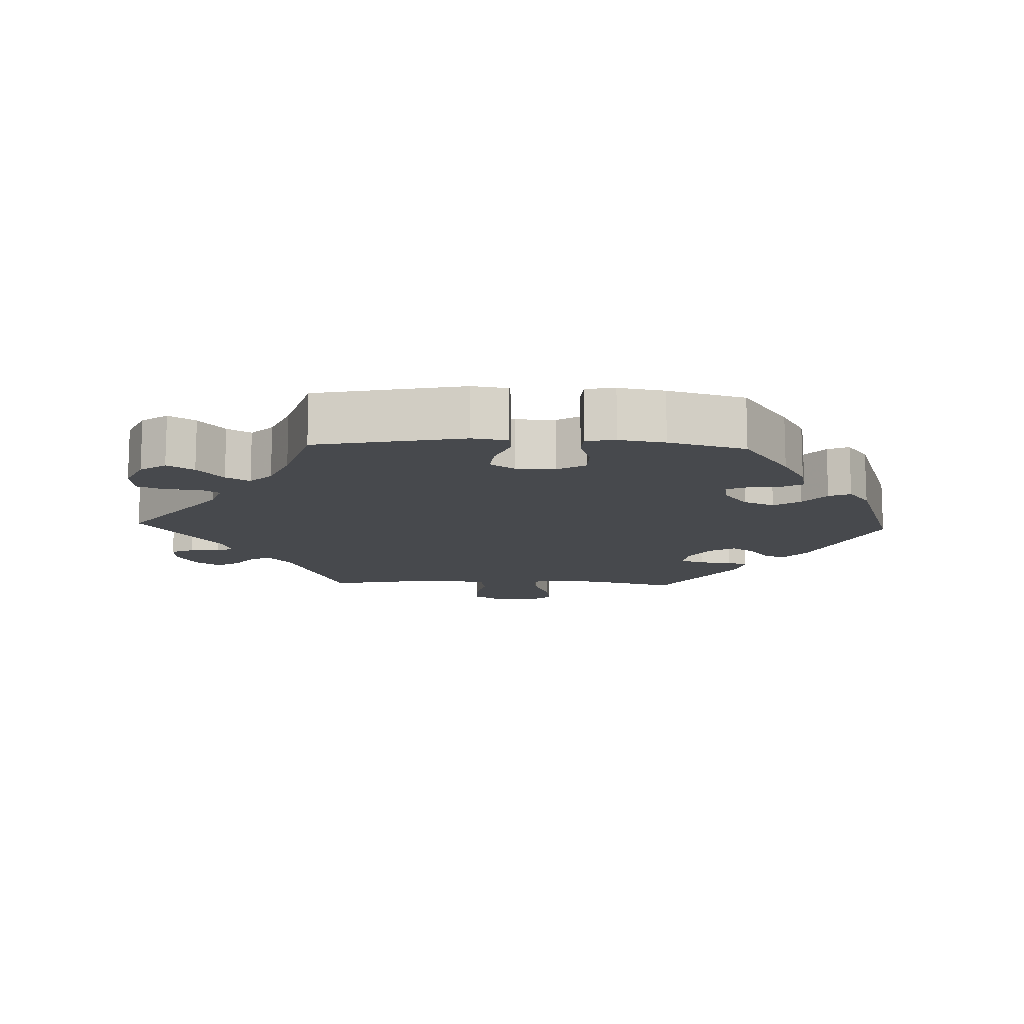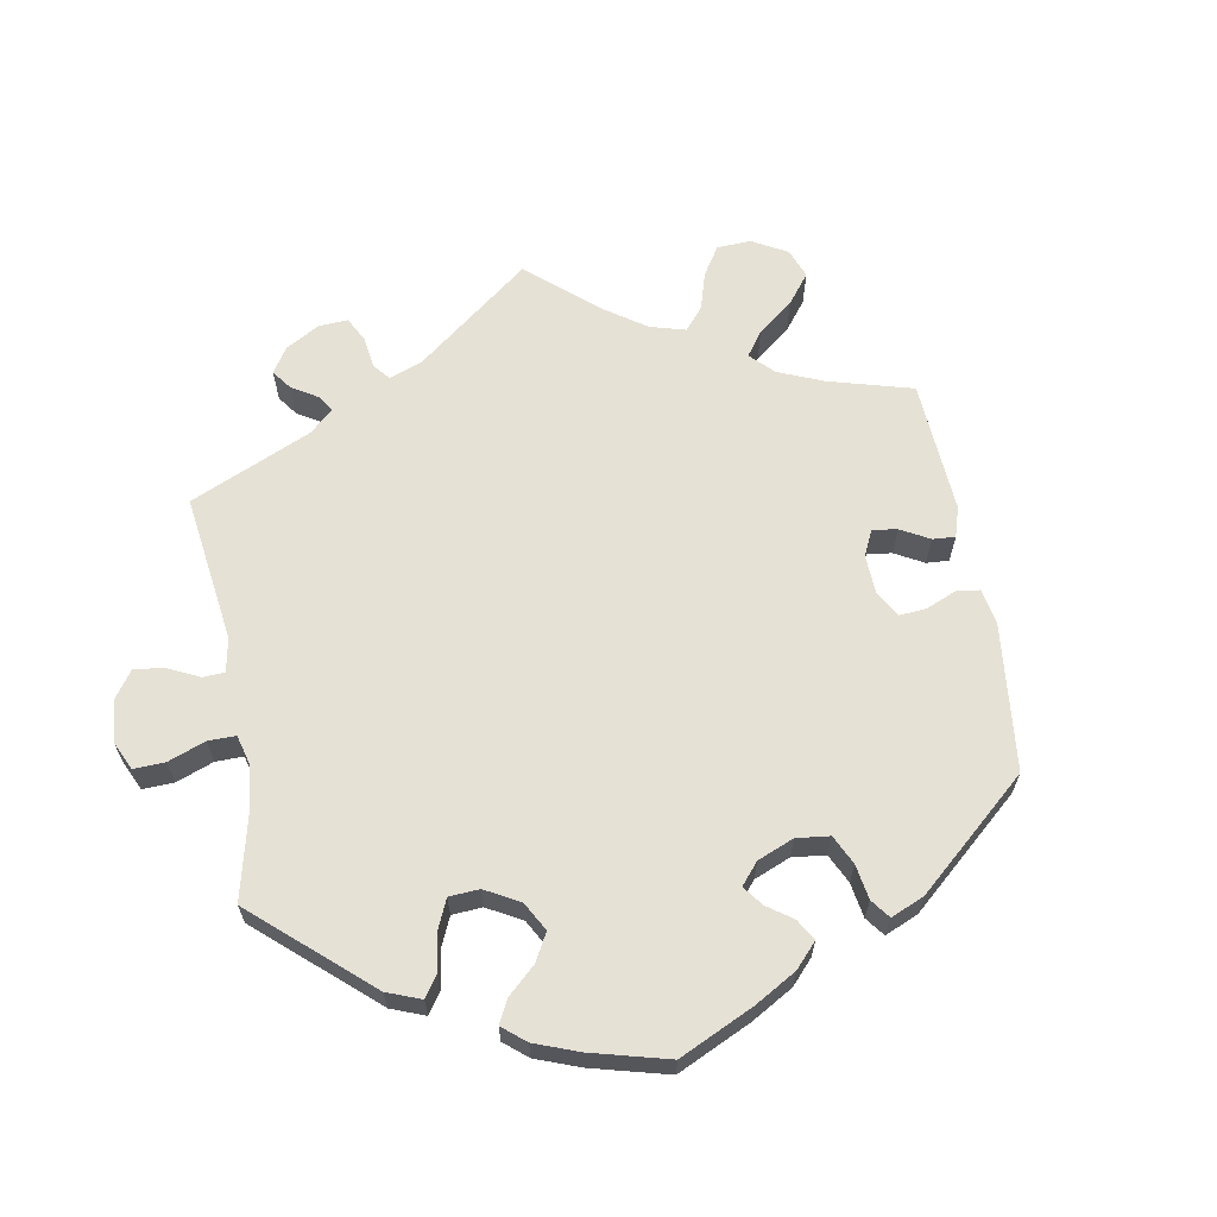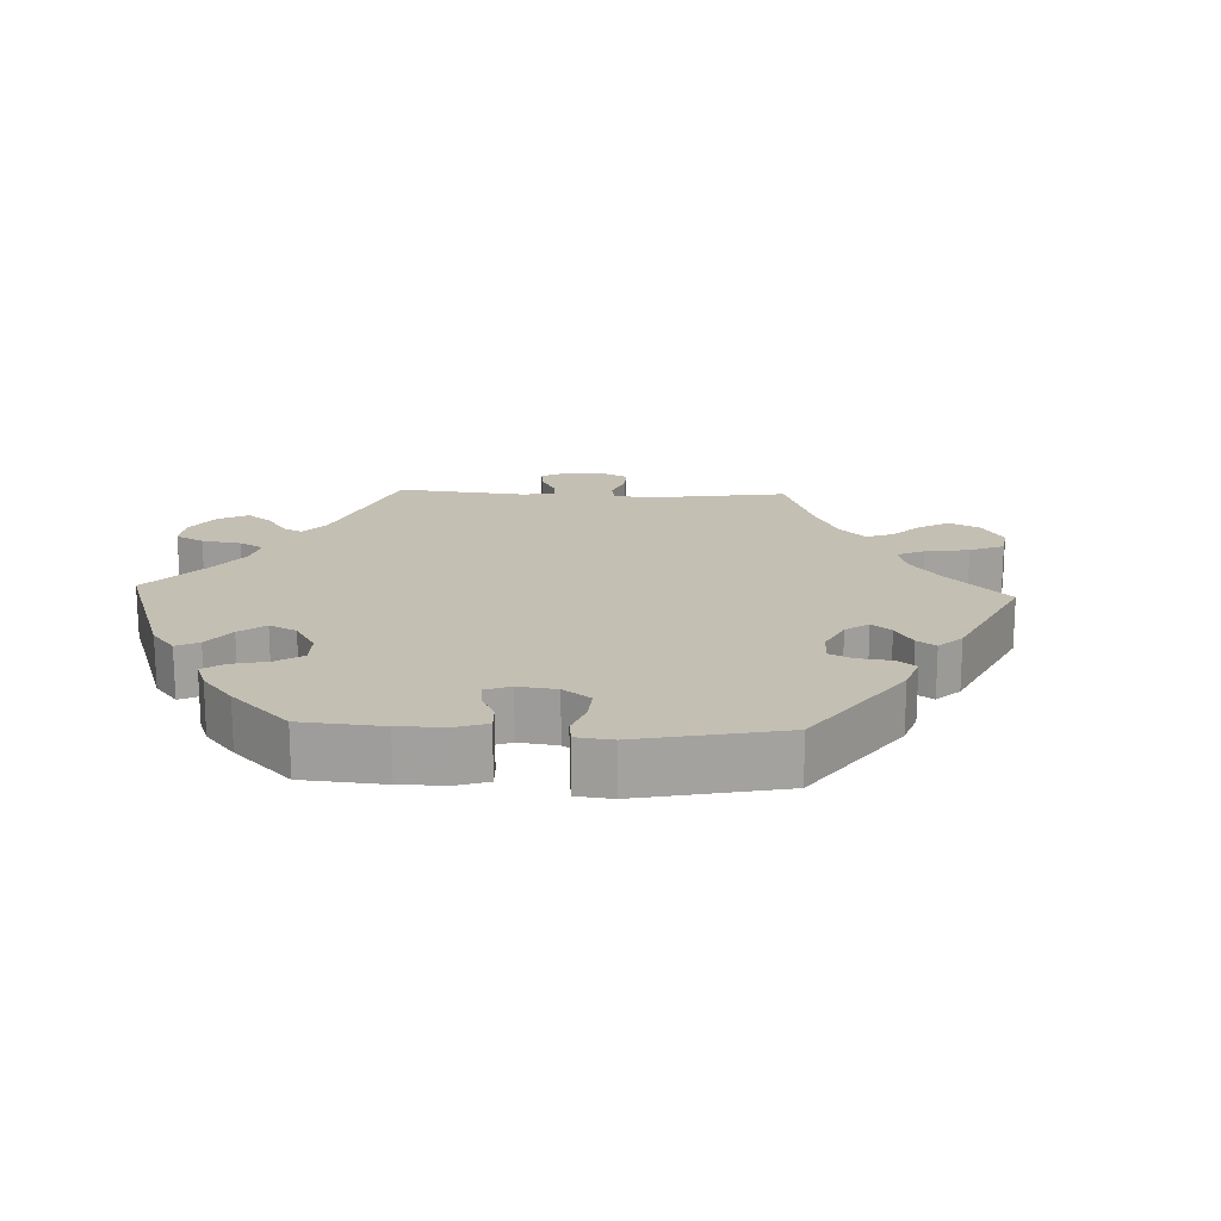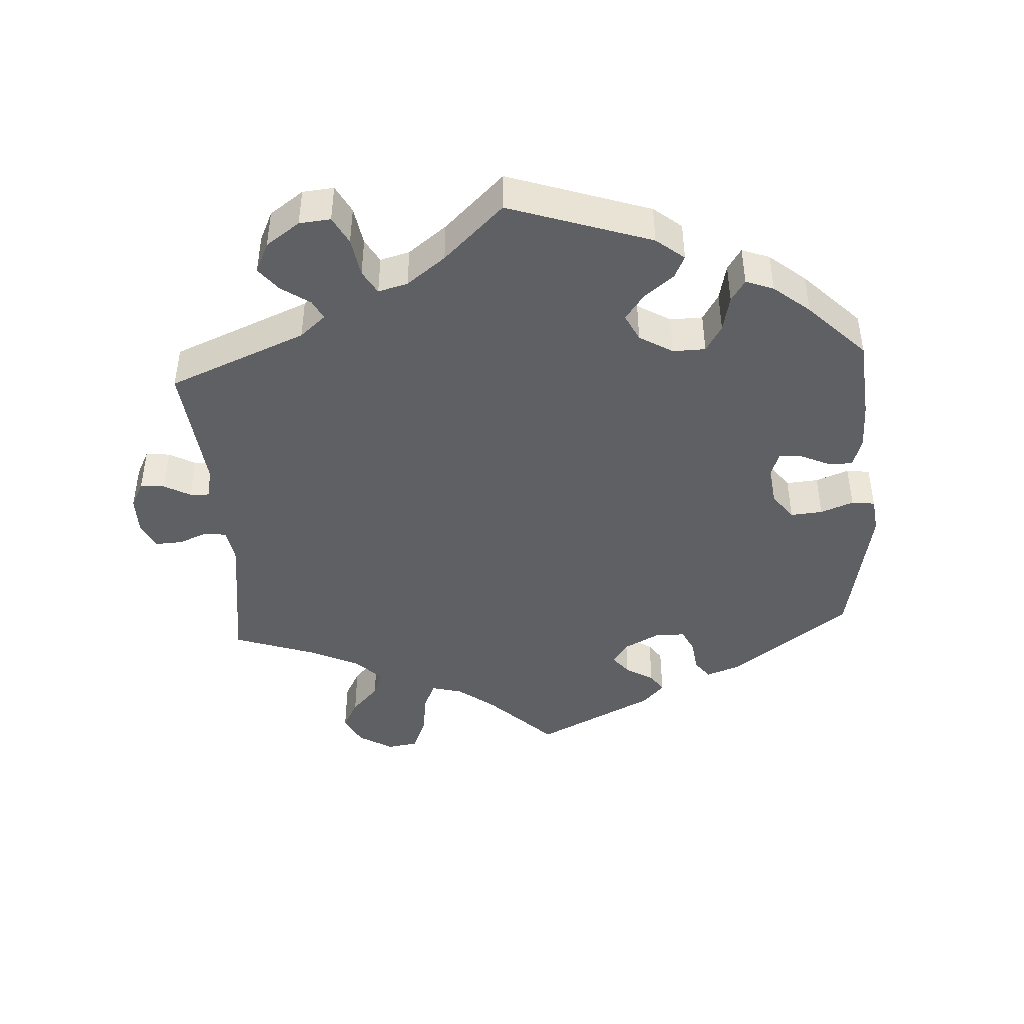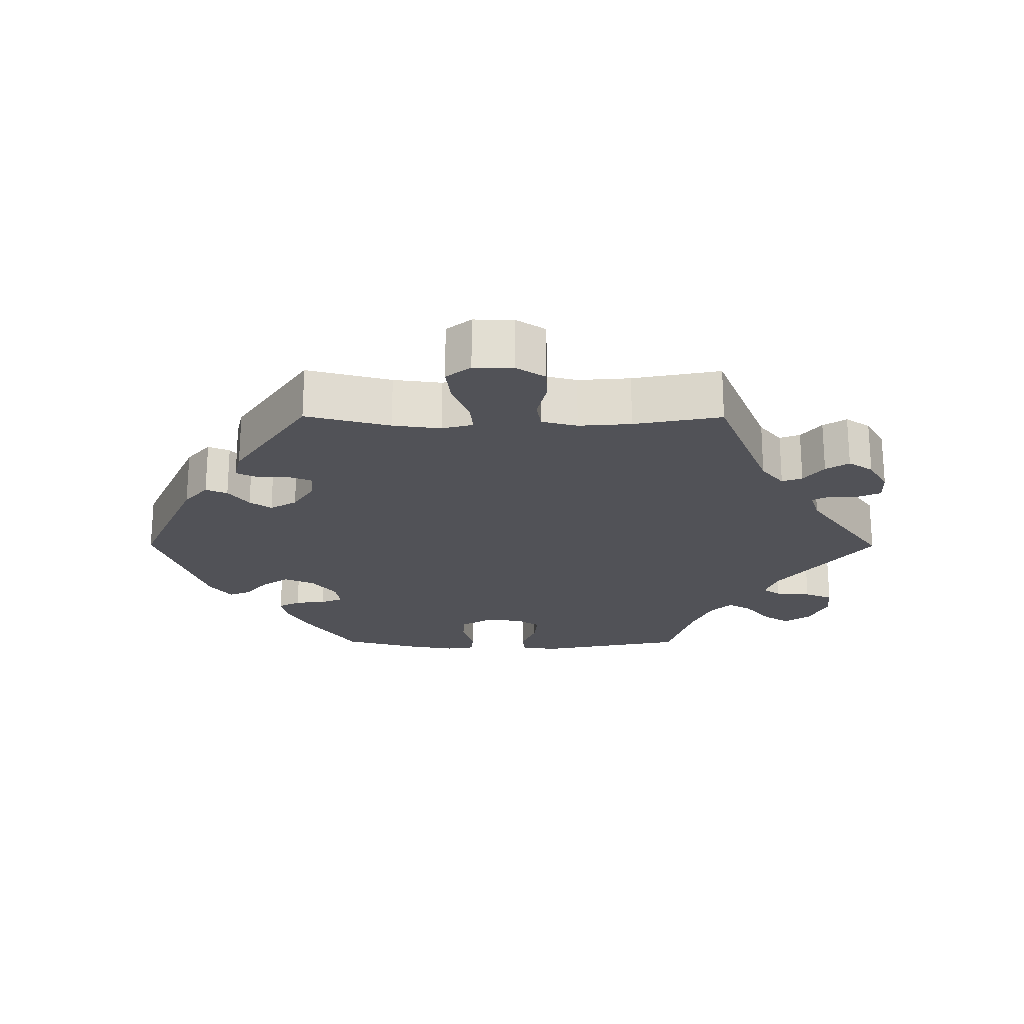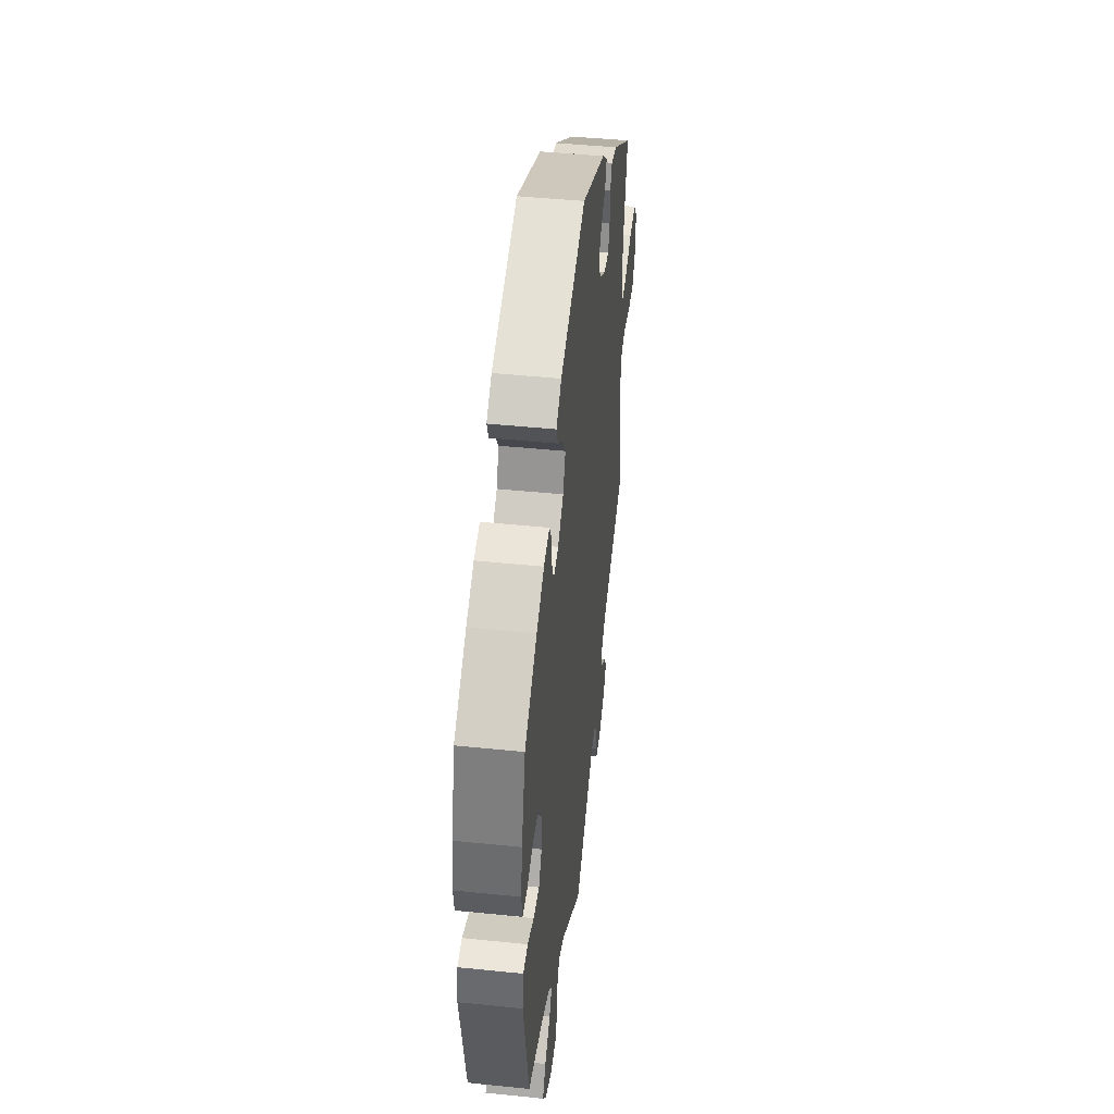
<metadata>
{"format":"obj","ext":"obj","renderer":"f3d","projection":"perspective","resolution":1024,"background":"white","views":[{"elev":-12.4,"azim":-92.2,"up":"+Y"},{"elev":64.1,"azim":-70.2,"up":"+Y"},{"elev":17.9,"azim":-27.5,"up":"+Y"},{"elev":-44.0,"azim":-116.3,"up":"+Y"},{"elev":-21.6,"azim":89.7,"up":"+Y"},{"elev":45.0,"azim":-83.2,"up":"+Z"}]}
</metadata>
<code>
v -0.542 0.07 -0.077
v -0.534 0.07 -0.026
v -0.498 0.07 -0.023
v -0.448 0.07 -0.043
v -0.402 0.07 -0.048
v -0.378 0.07 -0.012
v -0.377 0.07 0.044
v -0.401 0.07 0.084
v -0.446 0.07 0.085
v -0.497 0.07 0.069
v -0.534 0.07 0.071
v -0.541 0.07 0.113
v -0.53 0.07 0.179
v -0.5 0.07 0.289
v -0.404 0.07 0.356
v -0.345 0.07 0.39
v -0.3 0.07 0.4
v -0.283 0.07 0.369
v -0.279 0.07 0.325
v -0.265 0.07 0.293
v -0.226 0.07 0.3
v -0.182 0.07 0.334
v -0.163 0.07 0.378
v -0.189 0.07 0.416
v -0.228 0.07 0.448
v -0.241 0.07 0.479
v -0.2 0.07 0.51
v 0 0.07 0.578
v 0.193 0.07 0.493
v 0.233 0.07 0.459
v 0.22 0.07 0.428
v 0.182 0.07 0.399
v 0.161 0.07 0.368
v 0.183 0.07 0.33
v 0.23 0.07 0.3
v 0.27 0.07 0.297
v 0.283 0.07 0.33
v 0.284 0.07 0.377
v 0.298 0.07 0.406
v 0.342 0.07 0.396
v 0.501 0.07 0.29
v 0.47 0.07 0.169
v 0.461 0.07 0.1
v 0.473 0.07 0.056
v 0.516 0.07 0.06
v 0.575 0.07 0.084
v 0.628 0.07 0.091
v 0.656 0.07 0.056
v 0.655 0.07 -0.001
v 0.629 0.07 -0.042
v 0.58 0.07 -0.044
v 0.525 0.07 -0.031
v 0.484 0.07 -0.038
v 0.471 0.07 -0.089
v 0.477 0.07 -0.164
v 0.501 0.07 -0.289
v 0.31 0.07 -0.366
v 0.271 0.07 -0.398
v 0.282 0.07 -0.427
v 0.318 0.07 -0.455
v 0.339 0.07 -0.488
v 0.316 0.07 -0.523
v 0.268 0.07 -0.551
v 0.225 0.07 -0.553
v 0.211 0.07 -0.521
v 0.21 0.07 -0.478
v 0.197 0.07 -0.453
v 0.154 0.07 -0.467
v 0.001 0.07 -0.578
v -0.168 0.07 -0.447
v -0.214 0.07 -0.431
v -0.231 0.07 -0.457
v -0.235 0.07 -0.507
v -0.251 0.07 -0.547
v -0.299 0.07 -0.551
v -0.353 0.07 -0.526
v -0.379 0.07 -0.489
v -0.355 0.07 -0.451
v -0.311 0.07 -0.415
v -0.291 0.07 -0.381
v -0.322 0.07 -0.35
v -0.386 0.07 -0.323
v -0.5 0.07 -0.289
v -0.542 0 -0.077
v -0.534 0 -0.026
v -0.498 0 -0.023
v -0.448 0 -0.043
v -0.402 0 -0.048
v -0.378 0 -0.012
v -0.377 0 0.044
v -0.401 0 0.084
v -0.446 0 0.085
v -0.497 0 0.069
v -0.534 0 0.071
v -0.541 0 0.113
v -0.53 0 0.179
v -0.5 0 0.289
v -0.404 0 0.356
v -0.345 0 0.39
v -0.3 0 0.4
v -0.283 0 0.369
v -0.279 0 0.325
v -0.265 0 0.293
v -0.226 0 0.3
v -0.182 0 0.334
v -0.163 0 0.378
v -0.189 0 0.416
v -0.228 0 0.448
v -0.241 0 0.479
v -0.2 0 0.51
v 0 0 0.578
v 0.193 0 0.493
v 0.233 0 0.459
v 0.22 0 0.428
v 0.182 0 0.399
v 0.161 0 0.368
v 0.183 0 0.33
v 0.23 0 0.3
v 0.27 0 0.297
v 0.283 0 0.33
v 0.284 0 0.377
v 0.298 0 0.406
v 0.342 0 0.396
v 0.501 0 0.29
v 0.47 0 0.169
v 0.461 0 0.1
v 0.473 0 0.056
v 0.516 0 0.06
v 0.575 0 0.084
v 0.628 0 0.091
v 0.656 0 0.056
v 0.655 0 -0.001
v 0.629 0 -0.042
v 0.58 0 -0.044
v 0.525 0 -0.031
v 0.484 0 -0.038
v 0.471 0 -0.089
v 0.477 0 -0.164
v 0.501 0 -0.289
v 0.31 0 -0.366
v 0.271 0 -0.398
v 0.282 0 -0.427
v 0.318 0 -0.455
v 0.339 0 -0.488
v 0.316 0 -0.523
v 0.268 0 -0.551
v 0.225 0 -0.553
v 0.211 0 -0.521
v 0.21 0 -0.478
v 0.197 0 -0.453
v 0.154 0 -0.467
v 0.001 0 -0.578
v -0.168 0 -0.447
v -0.214 0 -0.431
v -0.231 0 -0.457
v -0.235 0 -0.507
v -0.251 0 -0.547
v -0.299 0 -0.551
v -0.353 0 -0.526
v -0.379 0 -0.489
v -0.355 0 -0.451
v -0.311 0 -0.415
v -0.291 0 -0.381
v -0.322 0 -0.35
v -0.386 0 -0.323
v -0.5 0 -0.289
f 82 83 1 2
f 81 82 2 3
f 80 81 3 4
f 76 77 78 79
f 76 79 80
f 75 76 80
f 72 73 74 75
f 71 72 75 80
f 70 71 80 4
f 68 69 70 4
f 63 64 65 66
f 63 66 67
f 62 63 67
f 59 60 61 62
f 58 59 62 67
f 57 58 67 68
f 55 56 57
f 54 55 57 68
f 49 50 51 52
f 49 52 53
f 48 49 53
f 45 46 47 48
f 44 45 48 53
f 43 44 53 54
f 39 40 41 42
f 37 38 39 42
f 36 37 42 43
f 35 36 43 54
f 29 30 31 32
f 29 32 33
f 28 29 33
f 27 28 33 34
f 24 25 26 27
f 23 24 27 34
f 16 17 18 19
f 16 19 20
f 15 16 20
f 14 15 20
f 13 14 20
f 12 13 20 21
f 9 10 11 12
f 8 9 12 21
f 68 4 5
f 68 5 6
f 54 68 6 7
f 22 23 34 35
f 21 22 35 54
f 7 8 21 54
f 85 84 166 165
f 86 85 165 164
f 87 86 164 163
f 162 161 160 159
f 163 162 159
f 163 159 158
f 158 157 156 155
f 163 158 155 154
f 87 163 154 153
f 87 153 152 151
f 149 148 147 146
f 150 149 146
f 150 146 145
f 145 144 143 142
f 150 145 142 141
f 151 150 141 140
f 140 139 138
f 151 140 138 137
f 135 134 133 132
f 136 135 132
f 136 132 131
f 131 130 129 128
f 136 131 128 127
f 137 136 127 126
f 125 124 123 122
f 125 122 121 120
f 126 125 120 119
f 137 126 119 118
f 115 114 113 112
f 116 115 112
f 116 112 111
f 117 116 111 110
f 110 109 108 107
f 117 110 107 106
f 102 101 100 99
f 103 102 99
f 103 99 98
f 103 98 97
f 103 97 96
f 104 103 96 95
f 95 94 93 92
f 104 95 92 91
f 88 87 151
f 89 88 151
f 90 89 151 137
f 118 117 106 105
f 137 118 105 104
f 137 104 91 90
f 1 84 85 2
f 2 85 86 3
f 3 86 87 4
f 4 87 88 5
f 5 88 89 6
f 6 89 90 7
f 7 90 91 8
f 8 91 92 9
f 9 92 93 10
f 10 93 94 11
f 11 94 95 12
f 12 95 96 13
f 13 96 97 14
f 14 97 98 15
f 15 98 99 16
f 16 99 100 17
f 17 100 101 18
f 18 101 102 19
f 19 102 103 20
f 20 103 104 21
f 21 104 105 22
f 22 105 106 23
f 23 106 107 24
f 24 107 108 25
f 25 108 109 26
f 26 109 110 27
f 27 110 111 28
f 28 111 112 29
f 29 112 113 30
f 30 113 114 31
f 31 114 115 32
f 32 115 116 33
f 33 116 117 34
f 34 117 118 35
f 35 118 119 36
f 36 119 120 37
f 37 120 121 38
f 38 121 122 39
f 39 122 123 40
f 40 123 124 41
f 41 124 125 42
f 42 125 126 43
f 43 126 127 44
f 44 127 128 45
f 45 128 129 46
f 46 129 130 47
f 47 130 131 48
f 48 131 132 49
f 49 132 133 50
f 50 133 134 51
f 51 134 135 52
f 52 135 136 53
f 53 136 137 54
f 54 137 138 55
f 55 138 139 56
f 56 139 140 57
f 57 140 141 58
f 58 141 142 59
f 59 142 143 60
f 60 143 144 61
f 61 144 145 62
f 62 145 146 63
f 63 146 147 64
f 64 147 148 65
f 65 148 149 66
f 66 149 150 67
f 67 150 151 68
f 68 151 152 69
f 69 152 153 70
f 70 153 154 71
f 71 154 155 72
f 72 155 156 73
f 73 156 157 74
f 74 157 158 75
f 75 158 159 76
f 76 159 160 77
f 77 160 161 78
f 78 161 162 79
f 79 162 163 80
f 80 163 164 81
f 81 164 165 82
f 82 165 166 83
f 83 166 84 1

</code>
